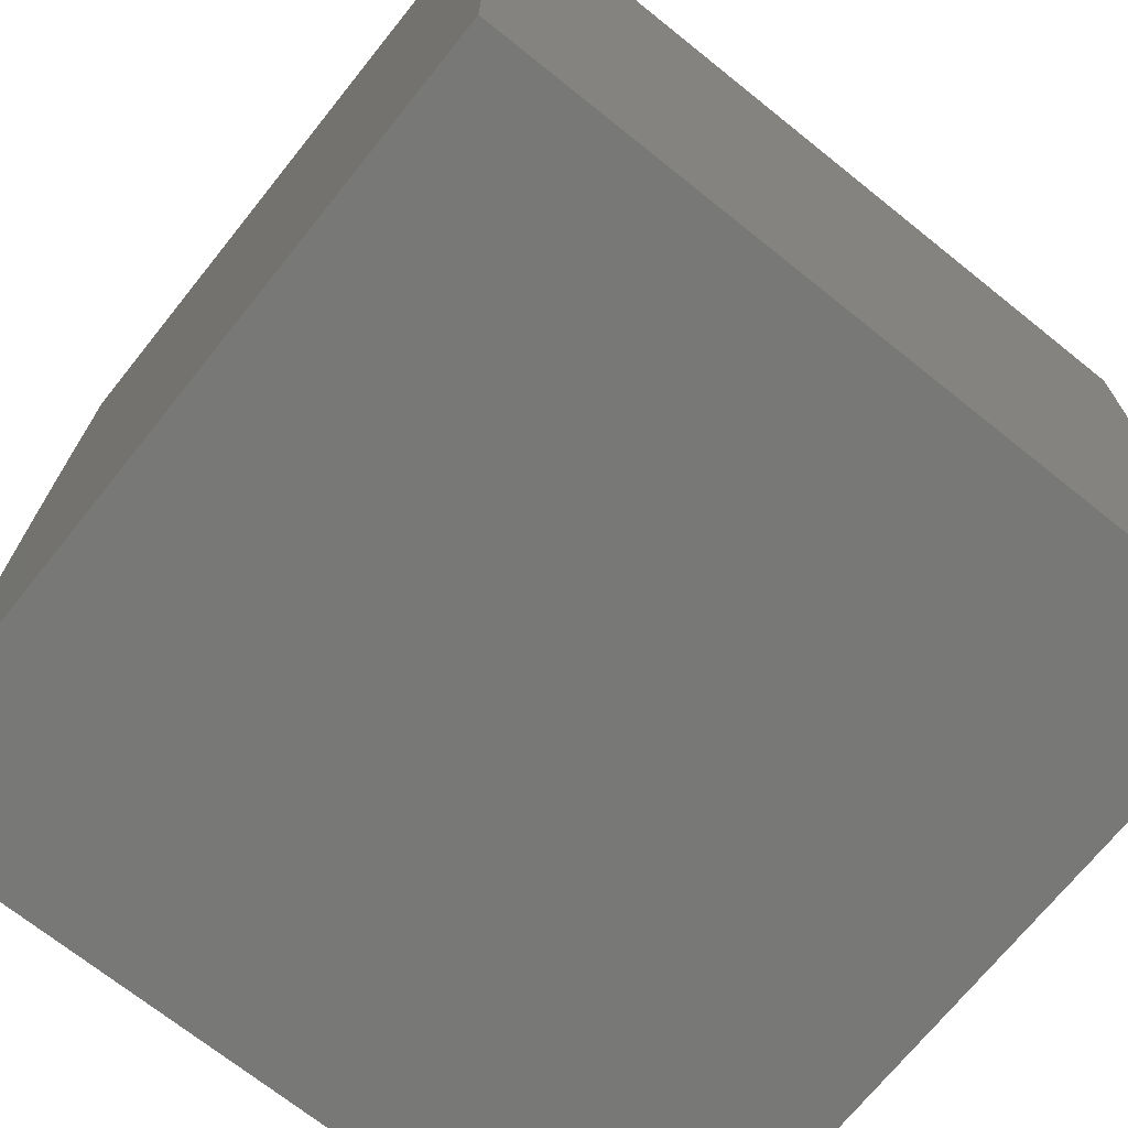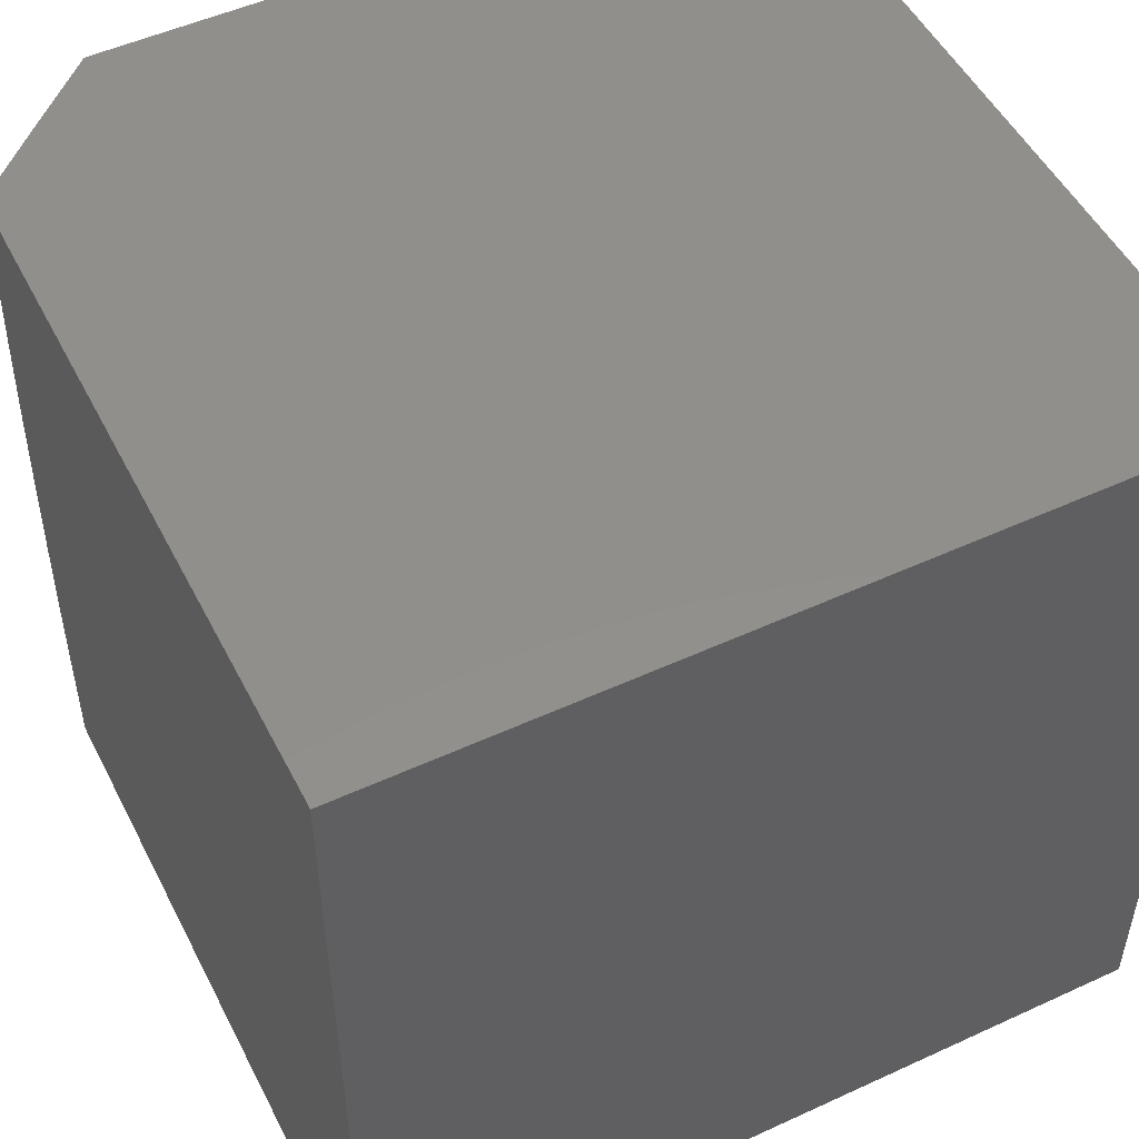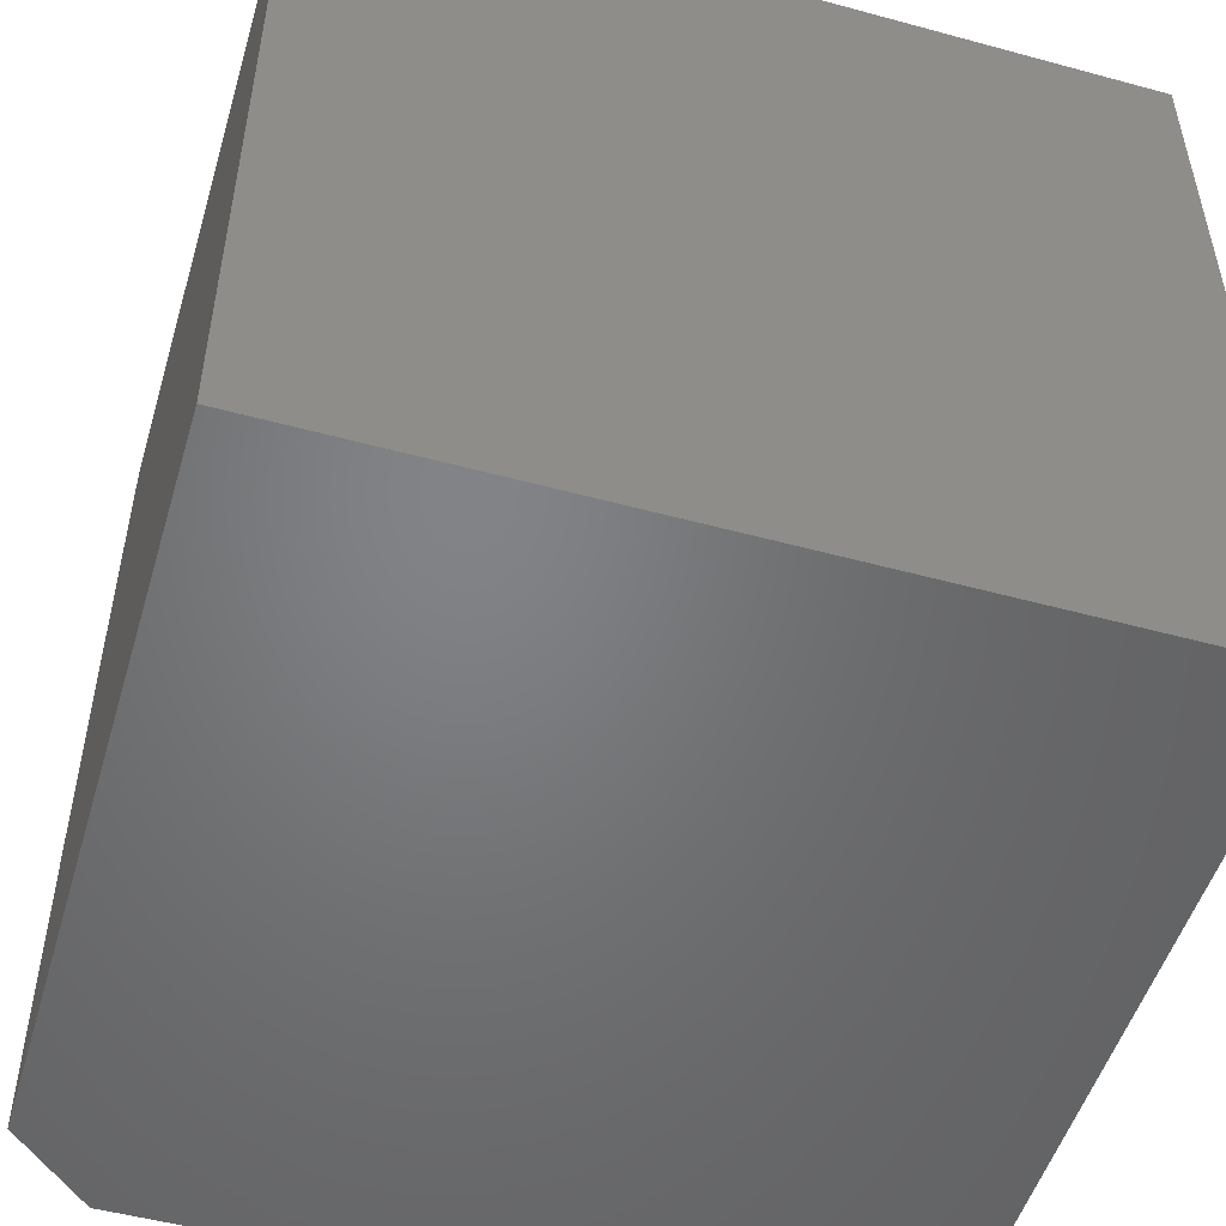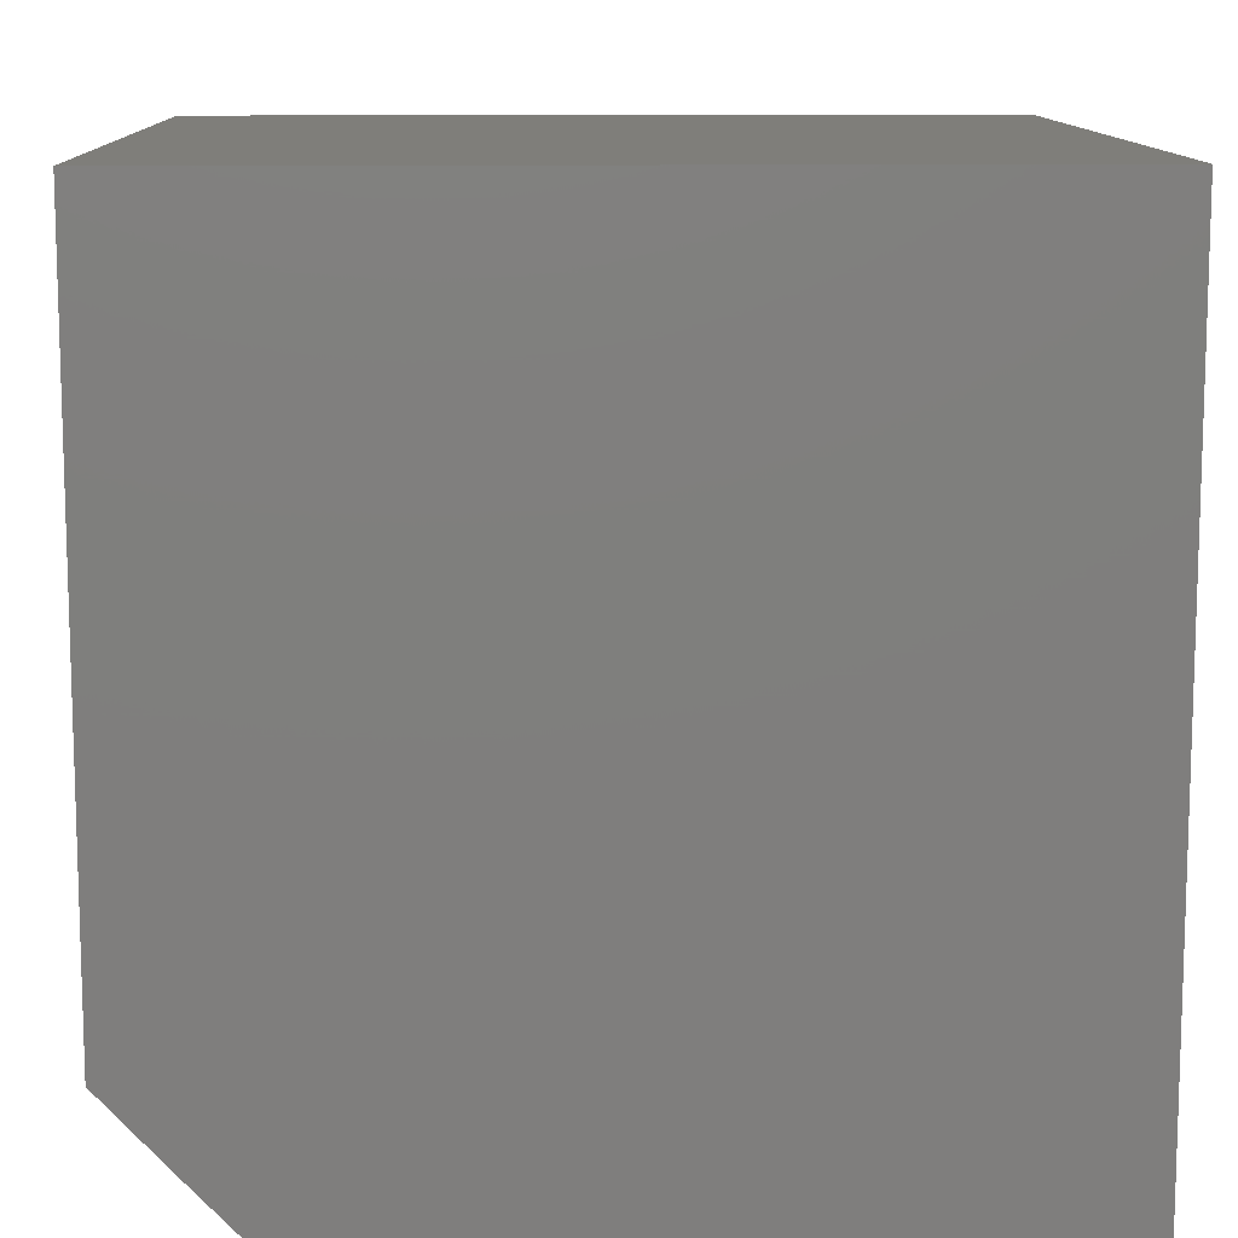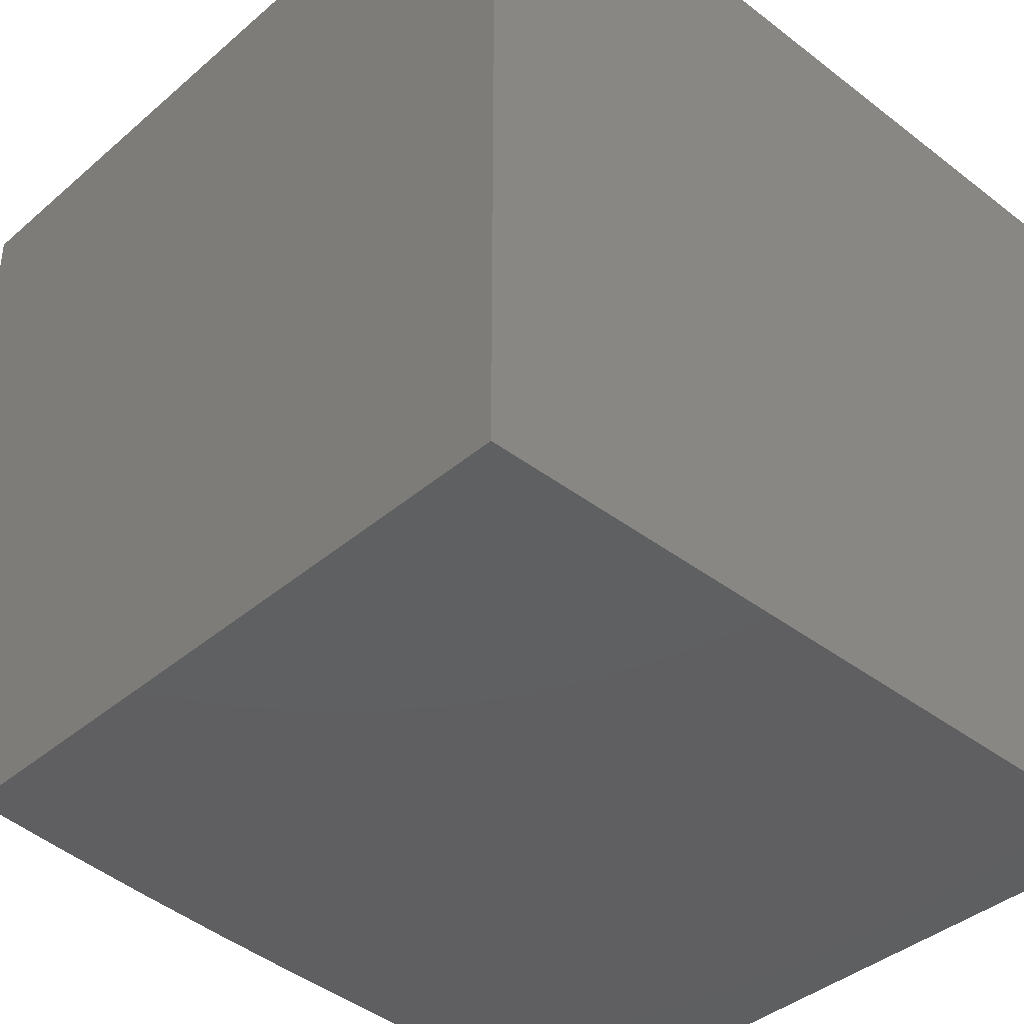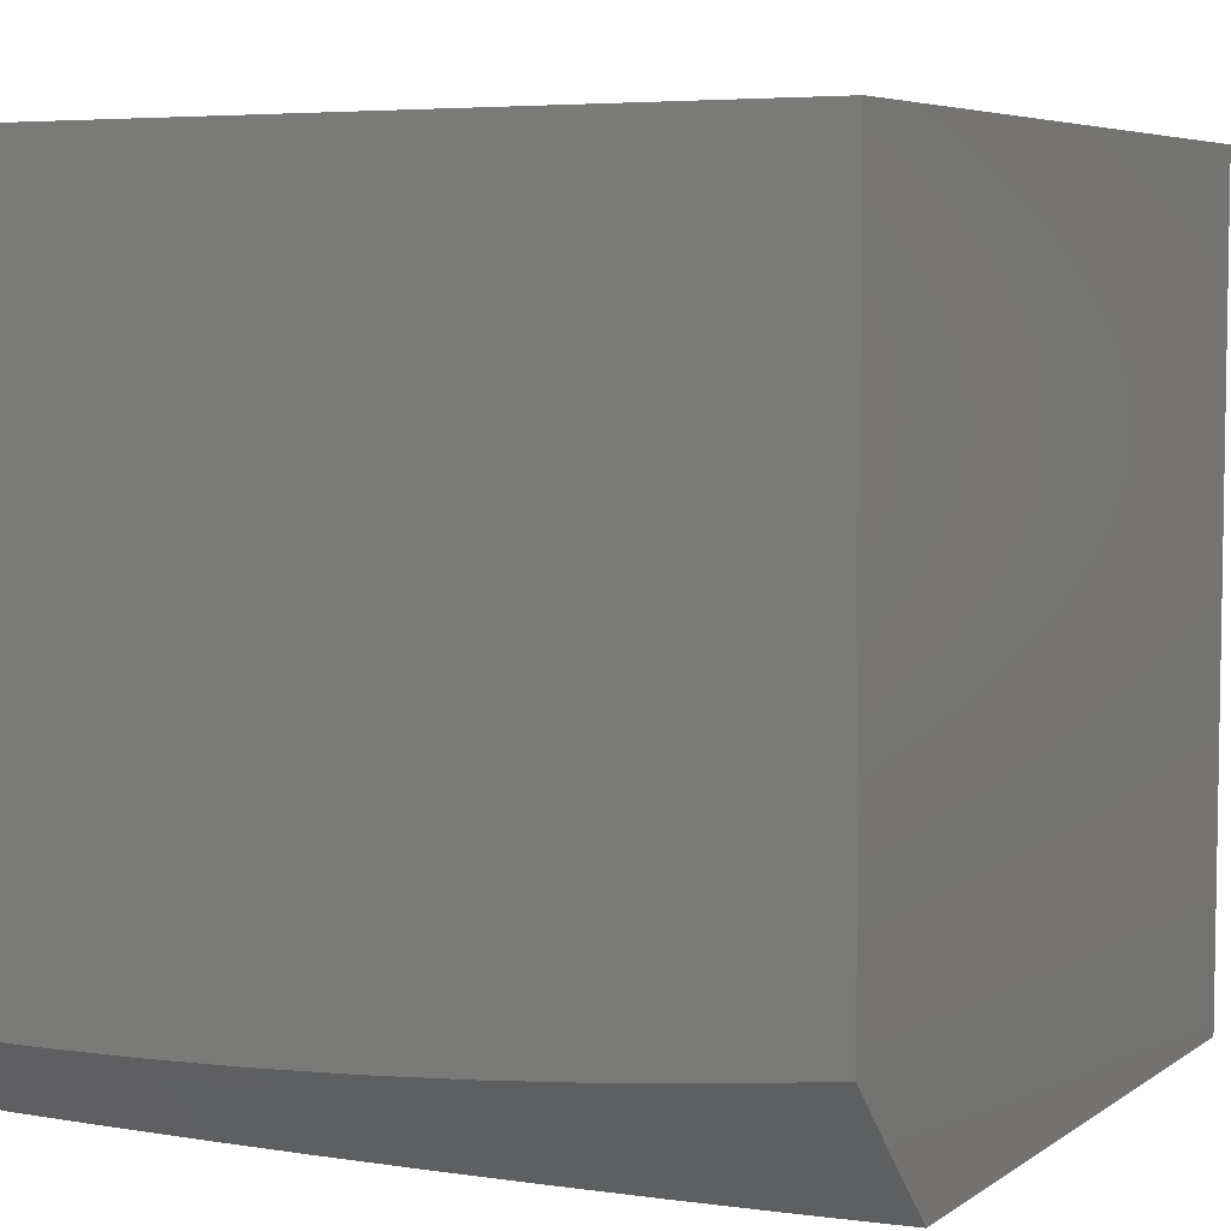
<metadata>
{"format":"stl","ext":"stl","renderer":"f3d","projection":"perspective","resolution":1024,"background":"white","views":[{"elev":-70.7,"azim":-128.7,"up":"+Y"},{"elev":51.0,"azim":-116.6,"up":"+Y"},{"elev":-51.1,"azim":-106.5,"up":"+Y"},{"elev":11.4,"azim":178.3,"up":"+Z"},{"elev":-39.7,"azim":-133.4,"up":"+Z"},{"elev":5.8,"azim":118.2,"up":"+Z"}]}
</metadata>
<code>
# stl→obj: 40 verts, 76 faces
v 7.906 0.1254 -8
v 7.986 0.06183 -7.915
v 7.907 0 -8
v 7.986 0.03089 -7.915
v 8 0 -7.901
v 8 0.1254 -7.9
v 7.986 0.09283 -7.915
v 7.985 0.1239 -7.915
v 7.984 0.1861 -7.915
v 7.903 0.2507 -8
v 7.982 0.2485 -7.915
v 7.977 0.3739 -7.915
v 8 0.2507 -7.896
v 8 0.376 -7.891
v 7.97 0.4995 -7.915
v 8 0.5013 -7.883
v 7.966 0.5632 -7.915
v 8 0.6263 -7.873
v 7.961 0.6266 -7.915
v 7.955 0.6902 -7.915
v 7.881 0.6261 -8
v 7.869 0.7509 -8
v 7.897 0.376 -8
v 7.89 0.5011 -8
v 7.856 0.8756 -8
v 7.942 0.8178 -7.915
v 7.949 0.7539 -7.915
v 8 0.7512 -7.861
v 7.84 1 -8
v 7.928 0.9458 -7.915
v 7.935 0.8817 -7.915
v 8 0.8757 -7.846
v 7.921 1 -7.915
v 8 1 -7.83
v 8 1 -7
v 7 1 -7
v 7 1 -8
v 7 0 -8
v 8 0 -7
v 7 0 -7
f 1 2 3
f 3 2 4
f 3 4 5
f 5 4 2
f 5 2 6
f 6 2 7
f 6 7 8
f 8 7 1
f 8 1 9
f 9 1 10
f 9 10 11
f 11 10 12
f 11 12 13
f 13 12 14
f 14 12 15
f 14 15 16
f 16 15 17
f 16 17 18
f 18 17 19
f 18 19 20
f 20 19 21
f 20 21 22
f 10 23 12
f 12 23 15
f 23 24 15
f 15 24 17
f 24 21 17
f 17 21 19
f 25 26 22
f 22 26 27
f 22 27 20
f 20 27 28
f 20 28 18
f 29 30 25
f 25 30 31
f 25 31 26
f 26 31 32
f 26 32 28
f 29 33 30
f 30 33 34
f 30 34 32
f 11 13 9
f 9 13 6
f 9 6 8
f 2 1 7
f 26 28 27
f 30 32 31
f 35 34 36
f 36 34 33
f 36 33 37
f 37 33 29
f 29 25 37
f 37 25 22
f 37 22 21
f 21 24 37
f 37 24 38
f 38 24 23
f 38 23 10
f 10 1 38
f 38 1 3
f 35 36 39
f 39 36 40
f 38 3 40
f 40 3 5
f 40 5 39
f 36 37 40
f 40 37 38
f 5 6 39
f 39 6 13
f 39 13 14
f 14 16 39
f 39 16 35
f 35 16 18
f 35 18 28
f 28 32 35
f 35 32 34

</code>
